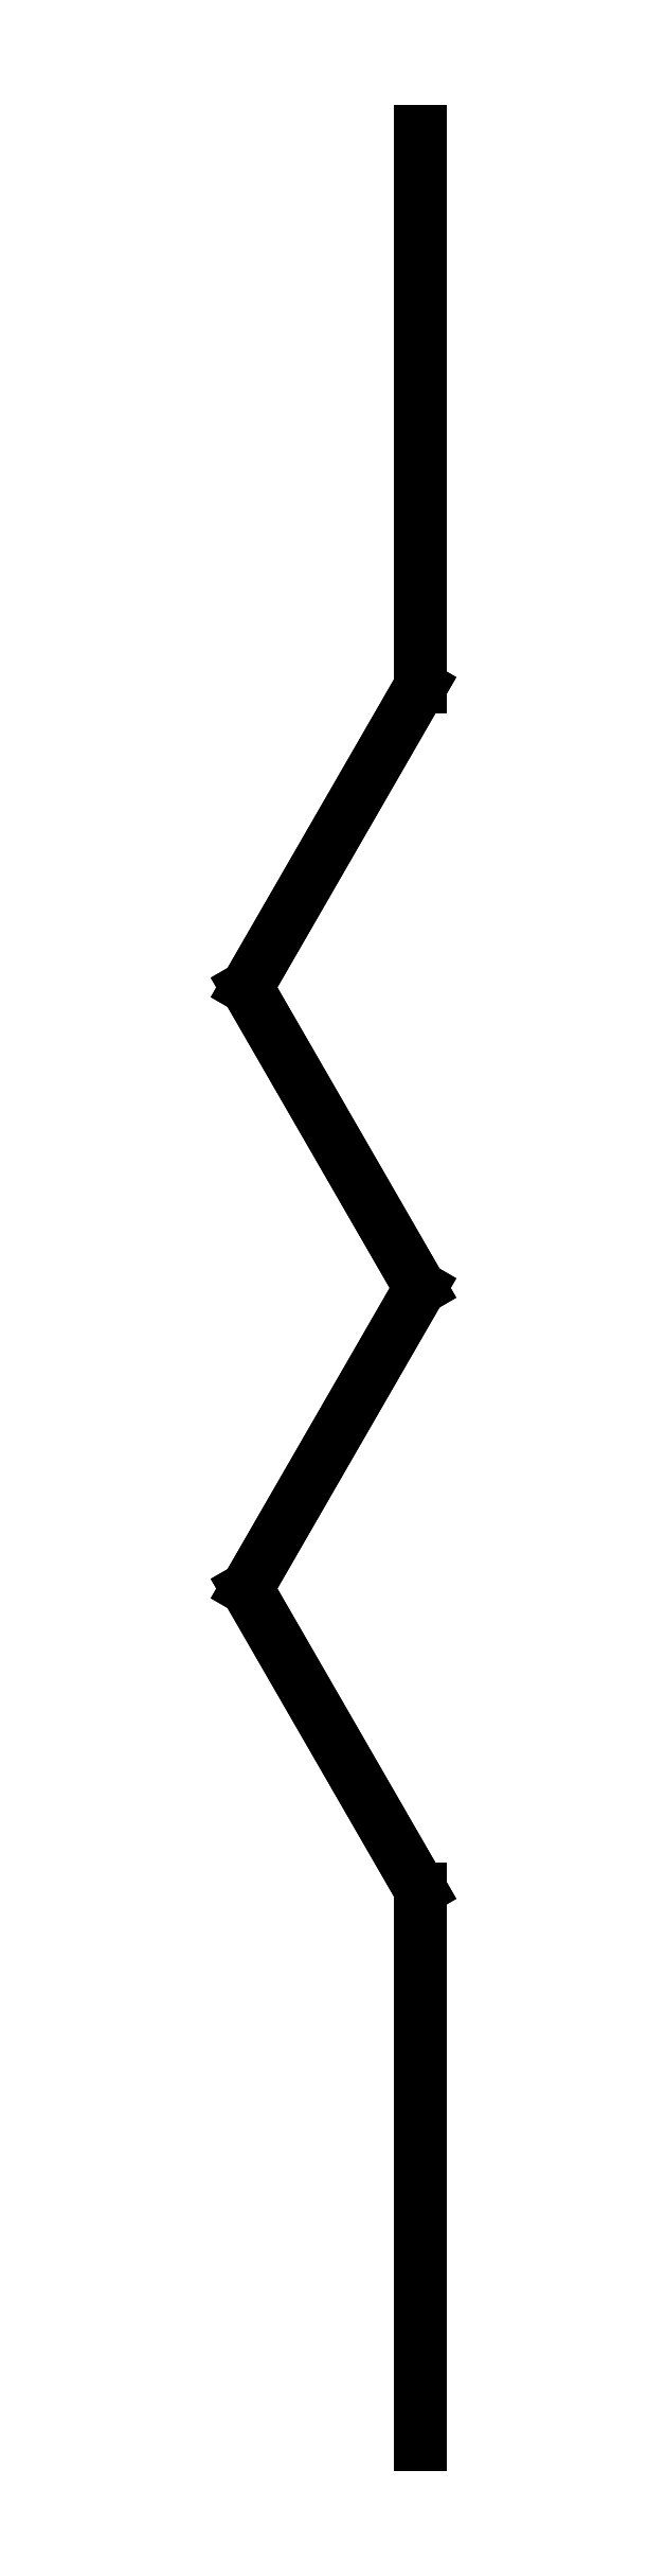
<metadata>
{"format":"dxf","ext":"dxf","renderer":"ezdxf+matplotlib","layout":"modelspace","background":"white","min_lineweight":24,"dpi":150}
</metadata>
<code>
0
SECTION
2
ENTITIES
0
LINE
8
0
10
0.0575
20
0.1266
30
0.0375
11
0.0575
21
0.1266
31
-0.0375
0
LINE
8
0
10
0.0575
20
0.1666
30
0.0375
11
0.0575
21
0.1666
31
-0.0375
0
LINE
8
0
10
0.0575
20
0.1266
30
-0.0375
11
0.0575
21
0.1666
31
-0.0375
0
LINE
8
0
10
0.0575
20
0.1266
30
0.0375
11
0.0575
21
0.1666
31
0.0375
0
LINE
8
0
10
0.0575
20
0
30
0.0375
11
0.0575
21
0
31
-0.0375
0
LINE
8
0
10
0.0575
20
0
30
0.0375
11
0.0575
21
0.04
31
0.0375
0
LINE
8
0
10
0.0575
20
0.04
30
-0.0375
11
0.0575
21
0.04
31
0.0375
0
LINE
8
0
10
0.0575
20
0
30
-0.0375
11
0.0575
21
0.04
31
-0.0375
0
LINE
8
0
10
0.0575
20
0.04
30
0.0375
11
0.0575
21
0.04
31
-0.0375
0
LINE
8
0
10
0.045
20
0.06165
30
0.0375
11
0.045
21
0.06165
31
-0.0375
0
LINE
8
0
10
0.0575
20
0.04
30
-0.0375
11
0.045
21
0.06165
31
-0.0375
0
LINE
8
0
10
0.0575
20
0.04
30
0.0375
11
0.045
21
0.06165
31
0.0375
0
LINE
8
0
10
0.045
20
0.06165
30
0.0375
11
0.045
21
0.06165
31
-0.0375
0
LINE
8
0
10
0.0575
20
0.0833
30
0.0375
11
0.0575
21
0.0833
31
-0.0375
0
LINE
8
0
10
0.045
20
0.06165
30
-0.0375
11
0.0575
21
0.0833
31
-0.0375
0
LINE
8
0
10
0.045
20
0.06165
30
0.0375
11
0.0575
21
0.0833
31
0.0375
0
LINE
8
0
10
0.0575
20
0.0833
30
0.0375
11
0.0575
21
0.0833
31
-0.0375
0
LINE
8
0
10
0.045
20
0.105
30
0.0375
11
0.045
21
0.105
31
-0.0375
0
LINE
8
0
10
0.0575
20
0.0833
30
-0.0375
11
0.045
21
0.105
31
-0.0375
0
LINE
8
0
10
0.0575
20
0.0833
30
0.0375
11
0.045
21
0.105
31
0.0375
0
LINE
8
0
10
0.045
20
0.105
30
0.0375
11
0.045
21
0.105
31
-0.0375
0
LINE
8
0
10
0.0575
20
0.1266
30
0.0375
11
0.0575
21
0.1266
31
-0.0375
0
LINE
8
0
10
0.045
20
0.105
30
-0.0375
11
0.0575
21
0.1266
31
-0.0375
0
LINE
8
0
10
0.045
20
0.105
30
0.0375
11
0.0575
21
0.1266
31
0.0375
0
ENDSEC
0
EOF

</code>
